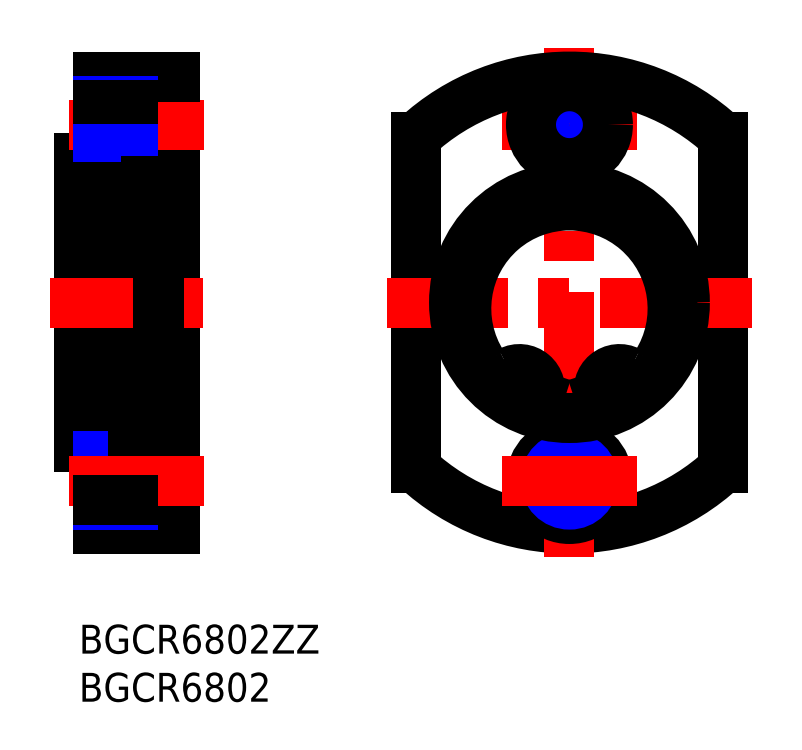
<metadata>
{"format":"dxf","ext":"dxf","renderer":"ezdxf+matplotlib","layout":"modelspace","background":"white","min_lineweight":24,"dpi":150}
</metadata>
<code>
0
SECTION
2
ENTITIES
0
INSERT
8
MSM_CONTINUOUS
2
*U4
10
0
20
0
30
0
0
INSERT
8
MSM_CONTINUOUS
2
*U5
10
0
20
0
30
0
0
LINE
8
MSM_CONTINUOUS
10
2
20
10
30
0
11
10
21
10
31
0
0
LINE
8
MSM_CONTINUOUS
10
2
20
18.5
30
0
11
2
21
10
31
0
0
LINE
8
MSM_CONTINUOUS
10
5.6
20
19
30
0
11
5.6
21
11
31
0
0
LINE
8
MSM_CONTINUOUS
10
10
20
11
30
0
11
5.6
21
11
31
0
0
LINE
8
MSM_CONTINUOUS
10
10
20
57
30
0
11
10
21
10
31
0
0
LINE
8
MSM_CONTINUOUS
10
7.1e-15
20
43.5
30
0
11
2
21
43.5
31
0
0
LINE
8
MSM_CONTINUOUS
10
7.1e-15
20
23.5
30
0
11
2
21
23.5
31
0
0
LINE
8
MSM_CONTINUOUS
10
2
20
45.5
30
0
11
2
21
21.5
31
0
0
LINE
8
MSM_CONTINUOUS
10
7.1e-15
20
48.5
30
0
11
7.1e-15
21
18.5
31
0
0
LINE
8
MSM_CONTINUOUS
10
2
20
21.5
30
0
11
7
21
21.5
31
0
0
LINE
8
MSM_CONTINUOUS
10
7
20
46.1
30
0
11
7
21
20.9
31
0
0
LINE
8
MSM_CENTER
10
-3
20
33.5
30
0
11
13
21
33.5
31
0
0
LINE
8
MSM_CONTINUOUS
10
10
20
48
30
0
11
5.6
21
48
31
0
0
LINE
8
MSM_CONTINUOUS
10
5.6
20
56
30
0
11
5.6
21
48
31
0
0
LINE
8
MSM_CONTINUOUS
10
7.1e-15
20
48.5
30
0
11
2
21
48.5
31
0
0
LINE
8
MSM_CONTINUOUS
10
2
20
48.5
30
0
11
2
21
57
31
0
0
LINE
8
MSM_CONTINUOUS
10
7.1e-15
20
18.5
30
0
11
2
21
18.5
31
0
0
LINE
8
MSM_CONTINUOUS
10
10
20
56
30
0
11
5.6
21
56
31
0
0
LINE
8
MSM_CONTINUOUS
10
2
20
17
30
0
11
5.6
21
17
31
0
0
LINE
8
MSM_NARROW
10
2
20
17.5
30
0
11
5.6
21
17.5
31
0
0
LINE
8
MSM_CONTINUOUS
10
10
20
19
30
0
11
5.6
21
19
31
0
0
LINE
8
MSM_CENTER
10
-1
20
15
30
0
11
13
21
15
31
0
0
LINE
8
MSM_NARROW
10
2
20
12.5
30
0
11
5.6
21
12.5
31
0
0
LINE
8
MSM_CONTINUOUS
10
2
20
13
30
0
11
5.6
21
13
31
0
0
LINE
8
MSM_CENTER
10
-1
20
52
30
0
11
13
21
52
31
0
0
LINE
8
MSM_CONTINUOUS
10
2
20
57
30
0
11
10
21
57
31
0
0
LINE
8
MSM_NARROW
10
2
20
54.5
30
0
11
5.6
21
54.5
31
0
0
LINE
8
MSM_CONTINUOUS
10
2
20
54
30
0
11
5.6
21
54
31
0
0
LINE
8
MSM_CONTINUOUS
10
2
20
50
30
0
11
5.6
21
50
31
0
0
LINE
8
MSM_NARROW
10
2
20
49.5
30
0
11
5.6
21
49.5
31
0
0
LINE
8
MSM_CONTINUOUS
10
2
20
45.5
30
0
11
7
21
45.5
31
0
0
ARC
8
MSM_CONTINUOUS
10
51
20
33.5
30
0
40
23.5
50
227.1
51
312.9
0
LINE
8
MSM_CENTER
10
51
20
60
30
0
11
51
21
7
31
0
0
CIRCLE
8
MSM_CONTINUOUS
10
51
20
15
30
0
40
4
0
CIRCLE
8
MSM_CONTINUOUS
10
51
20
15
30
0
40
2
0
CIRCLE
8
MSM_NARROW
10
51
20
15
30
0
40
2.5
0
LINE
8
MSM_CENTER
10
44
20
15
30
0
11
58
21
15
31
0
0
LINE
8
MSM_CONTINUOUS
10
67
20
50.71
30
0
11
67
21
16.29
31
0
0
LINE
8
MSM_CONTINUOUS
10
35
20
50.71
30
0
11
35
21
16.29
31
0
0
LINE
8
MSM_CENTER
10
44
20
52
30
0
11
58
21
52
31
0
0
CIRCLE
8
MSM_CONTINUOUS
10
51
20
52
30
0
40
2
0
CIRCLE
8
MSM_NARROW
10
51
20
52
30
0
40
2.5
0
CIRCLE
8
MSM_CONTINUOUS
10
51
20
52
30
0
40
4
0
ARC
8
MSM_CONTINUOUS
10
51
20
33.5
30
0
40
23.5
50
47.09
51
132.9
0
LINE
8
MSM_CENTER
10
70
20
33.5
30
0
11
32
21
33.5
31
0
0
CIRCLE
8
MSM_CONTINUOUS
10
51
20
33.5
30
0
40
12
0
ARC
8
MSM_CONTINUOUS
10
56.11
20
24.22
30
0
40
2
50
198
51
249.5
0
LINE
8
MSM_CONTINUOUS
10
54.16
20
23.77
30
0
11
54.21
21
23.6
31
0
0
ARC
8
MSM_CONTINUOUS
10
56.2
20
24.44
30
0
40
2.15
50
62.1
51
198
0
ARC
8
MSM_CONTINUOUS
10
58.21
20
28.24
30
0
40
2.15
50
242.1
51
327.2
0
ARC
8
MSM_CONTINUOUS
10
51
20
32.88
30
0
40
10.72
50
327.2
51
212.8
0
ARC
8
MSM_CONTINUOUS
10
43.79
20
28.24
30
0
40
2.15
50
212.8
51
297.9
0
ARC
8
MSM_CONTINUOUS
10
45.8
20
24.44
30
0
40
2.15
50
342
51
117.9
0
LINE
8
MSM_CONTINUOUS
10
47.79
20
23.6
30
0
11
47.85
21
23.77
31
0
0
ARC
8
MSM_CONTINUOUS
10
45.89
20
24.22
30
0
40
2
50
290.5
51
342
0
CIRCLE
8
MSM_CONTINUOUS
10
56.2
20
24.44
30
0
40
1
0
CIRCLE
8
MSM_CONTINUOUS
10
45.8
20
24.44
30
0
40
1
0
LINE
8
MSM_CONTINUOUS
10
8.2
20
43.6
30
0.5
11
7
21
43.6
31
0.5
0
LINE
8
MSM_CONTINUOUS
10
8.2
20
26.59
30
0.5
11
7
21
26.59
31
0.5
0
LINE
8
MSM_CONTINUOUS
10
8.2
20
22.22
30
0.5
11
7
21
22.22
31
0.5
0
LINE
8
MSM_CONTINUOUS
10
8.35
20
46.1
30
0
11
8.35
21
20.9
31
0
0
LINE
8
MSM_CONTINUOUS
10
8.35
20
46.1
30
0.5
11
7
21
46.1
31
0.5
0
LINE
8
MSM_CONTINUOUS
10
8.35
20
20.9
30
0.5
11
7
21
20.9
31
0.5
0
LINE
8
MSM_CONTINUOUS
10
10
20
45.5
30
0
11
8.35
21
45.5
31
0
0
LINE
8
MSM_CONTINUOUS
10
10
20
21.5
30
0
11
8.35
21
21.5
31
0
0
LINE
8
MSM_CONTINUOUS
10
8.2
20
46.1
30
0
11
8.2
21
22.22
31
0
0
ENDSEC
0
EOF

</code>
